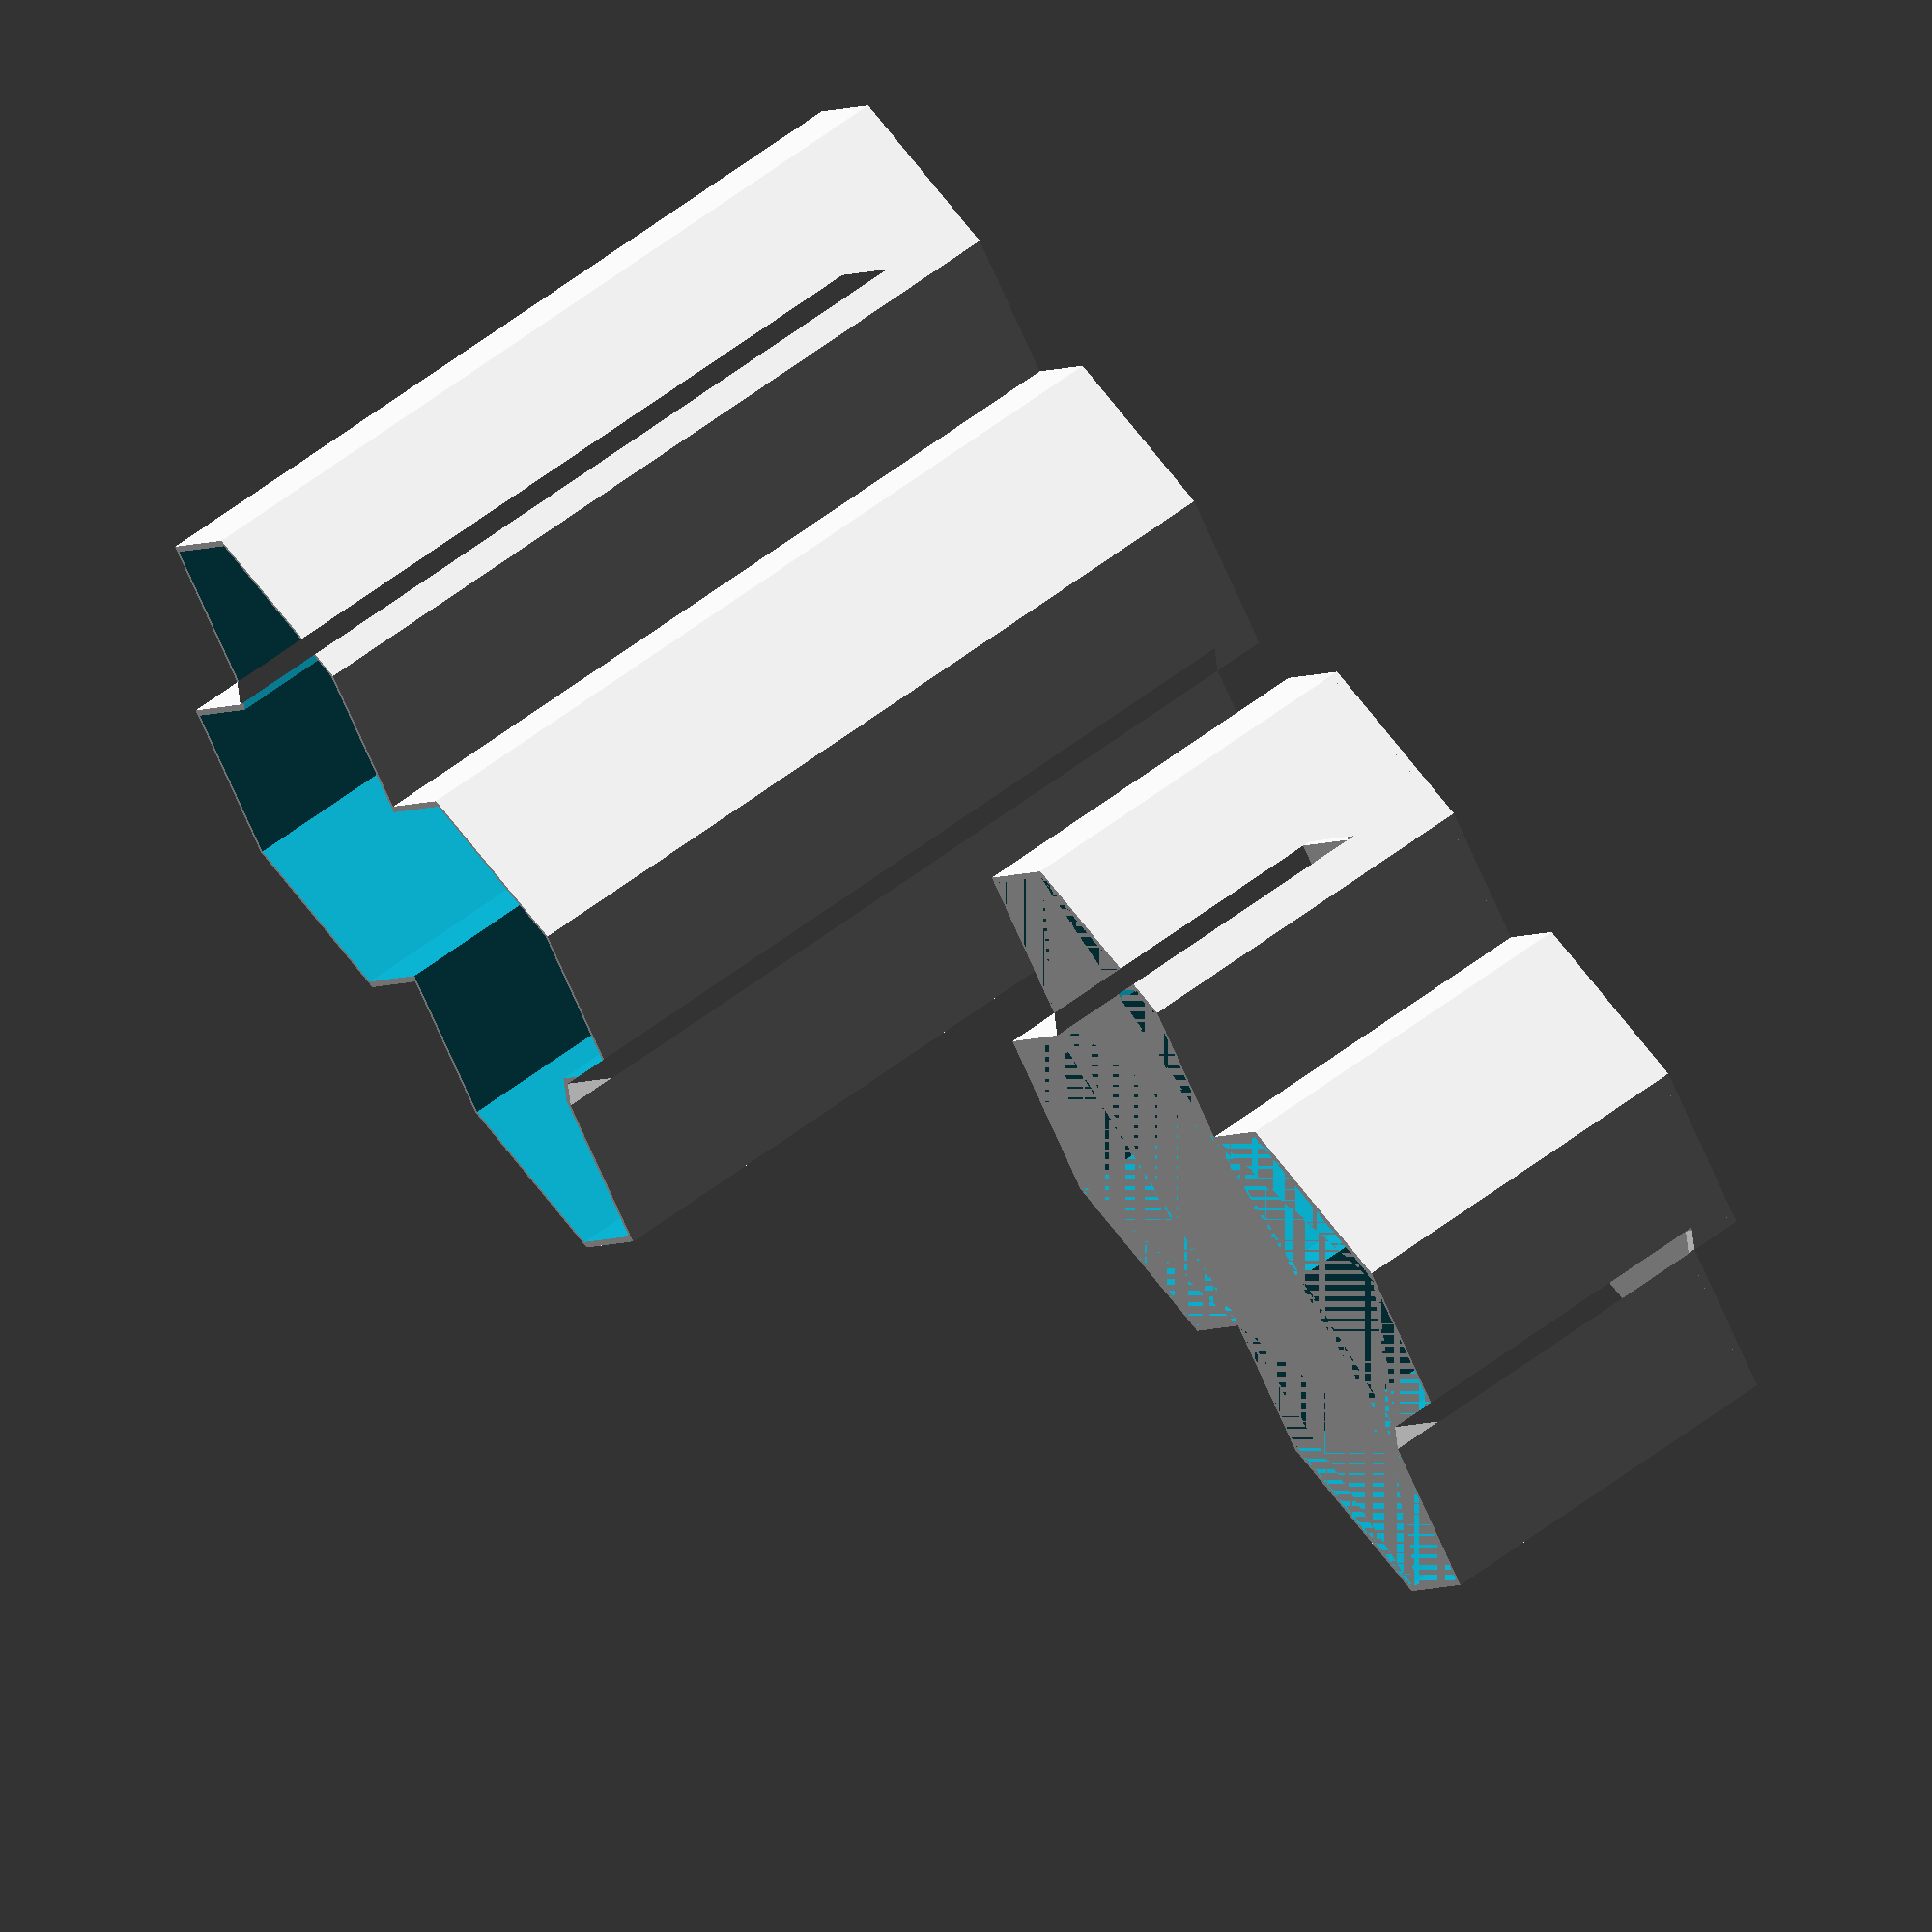
<openscad>
stone_height = 12;
stones = 9;
stone_radius = 50 / 2;
thickness = 1;
tolerance = 0.2;
overlap = 50;

module single_column() {
	cylinder(r=stone_radius, h=stone_height * stones + thickness, $fn=6);
}
module stones_shape() {
	single_column();
	translate([stone_radius * 2, 0, 0]) {
		single_column();
		translate([0, stone_radius * 2, 0]) {
			single_column();
		}
	}
	translate([0, stone_radius * 2, 0]) {
		single_column();
	}
	translate([-stone_radius * sin(30), 0, 0]) {
		cube([stone_radius * (2 + sin(30) * 2), stone_radius * 2, stone_height * stones + thickness]);
	}
}

difference() {
	minkowski() {
		stones_shape();
		scale([1, 1, 0]) {
			cylinder(r=thickness, h=1, $fn=6);
		}
	}
	translate([0, 0, thickness]) {
		stones_shape();
	}
}

translate([stone_radius * 4 + 10, 0, 0]) {
	scale([1, 1, overlap / (stone_height * stones + thickness)]) {
		difference() {
			minkowski() {
				stones_shape();
				scale([1, 1, 0]) {
					cylinder(r = thickness * 2 + tolerance, h=1, $fn=6);
				}
			}
			minkowski() {
				stones_shape();
				scale([1, 1, 0]) {
					cylinder(r=tolerance + thickness, h=1, $fn=6);
				}
			}
		}
	}
	scale([1, 1, thickness / (stone_height * stones + thickness)]) {
		minkowski() {
			stones_shape();
			cylinder(r=thickness * 2 + tolerance, h=1, $fn=6);
		}
	}
}
</openscad>
<views>
elev=292.1 azim=354.5 roll=54.0 proj=o view=wireframe
</views>
